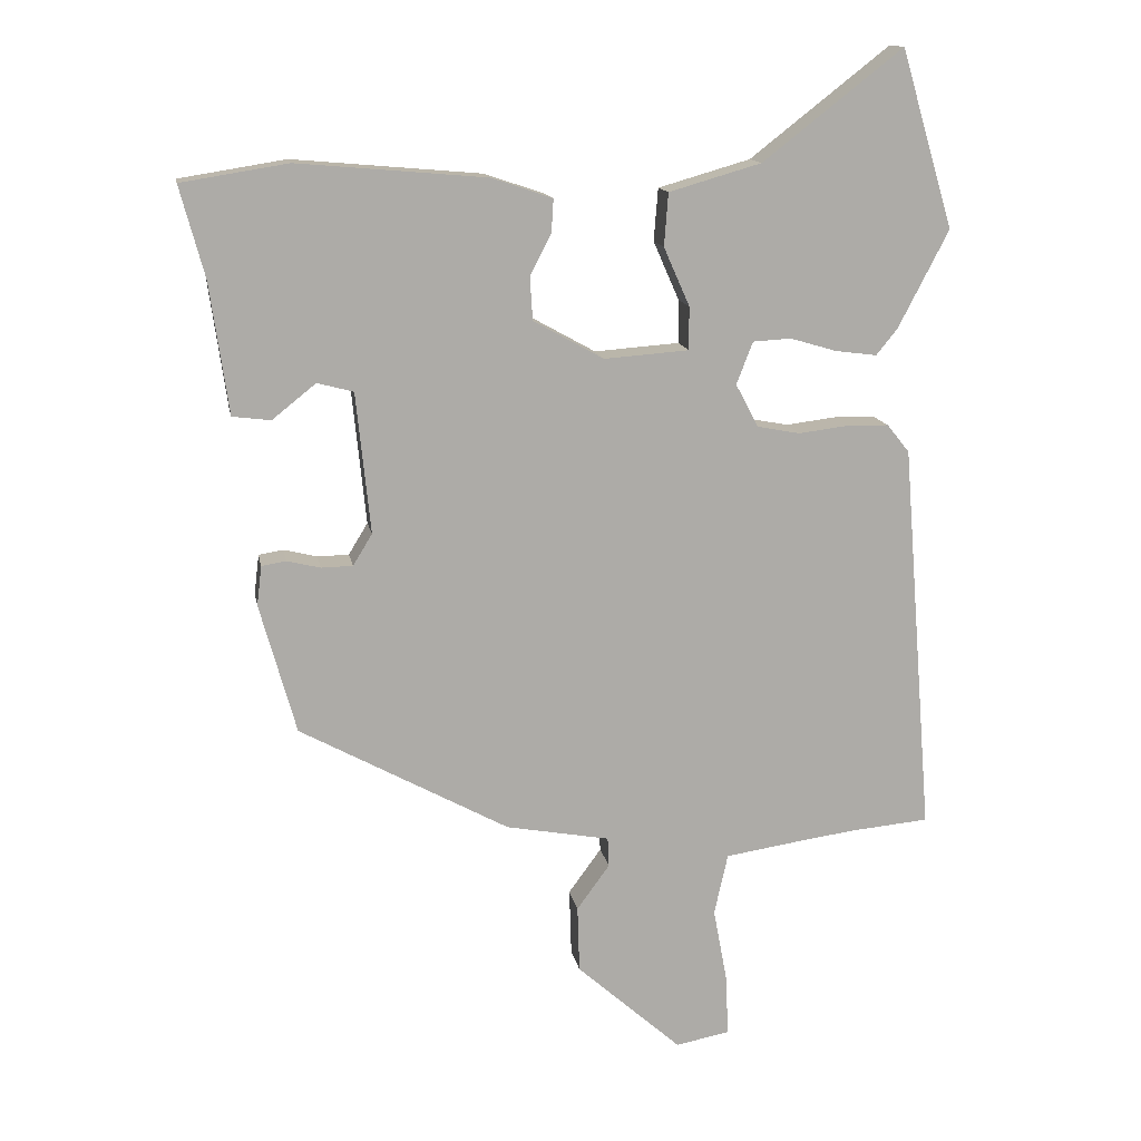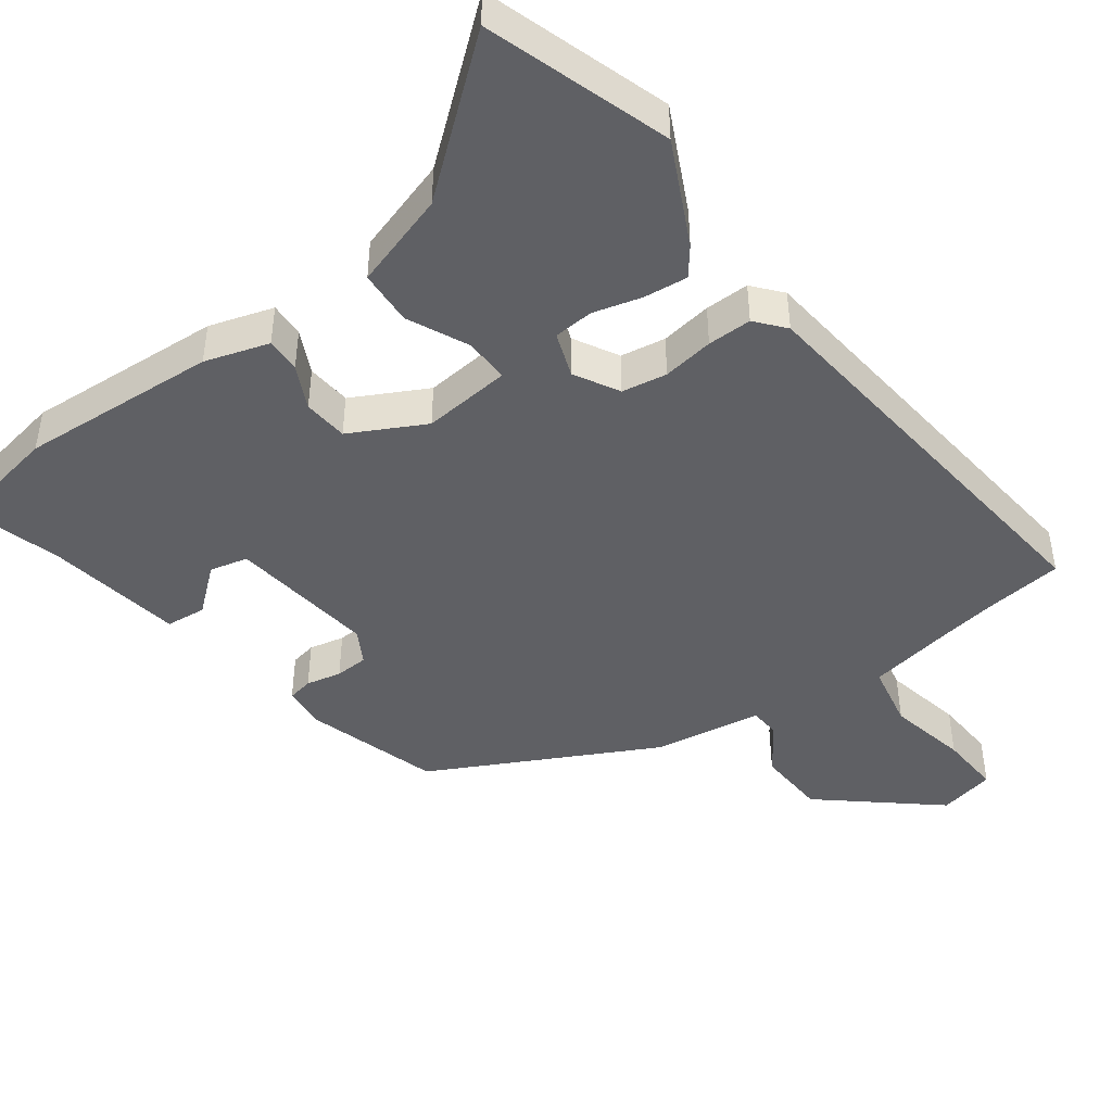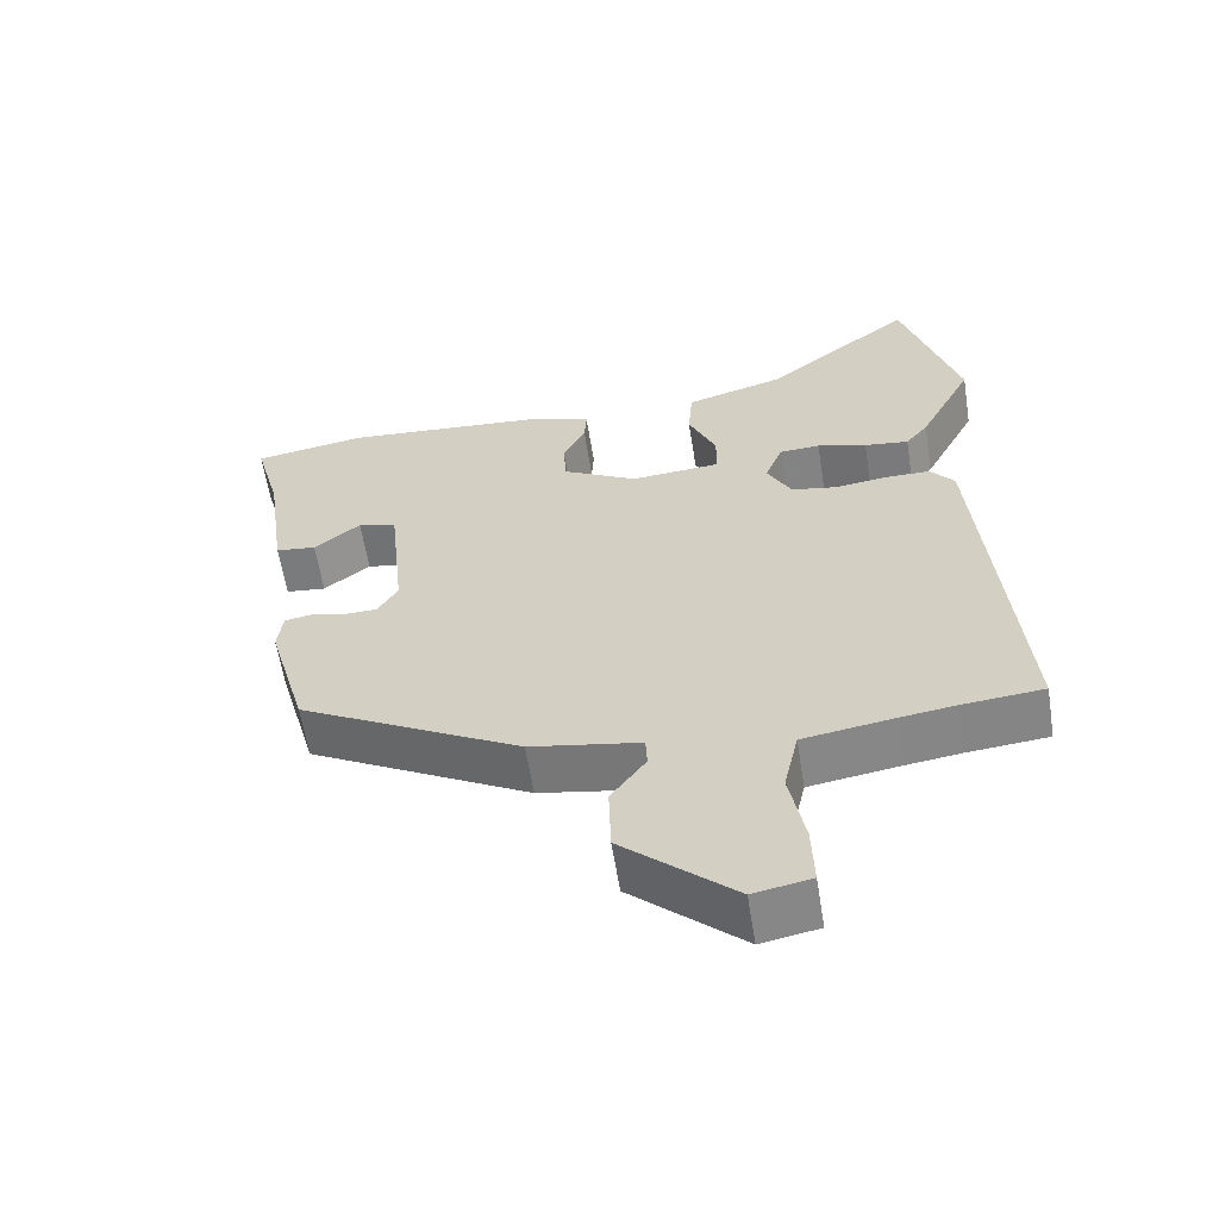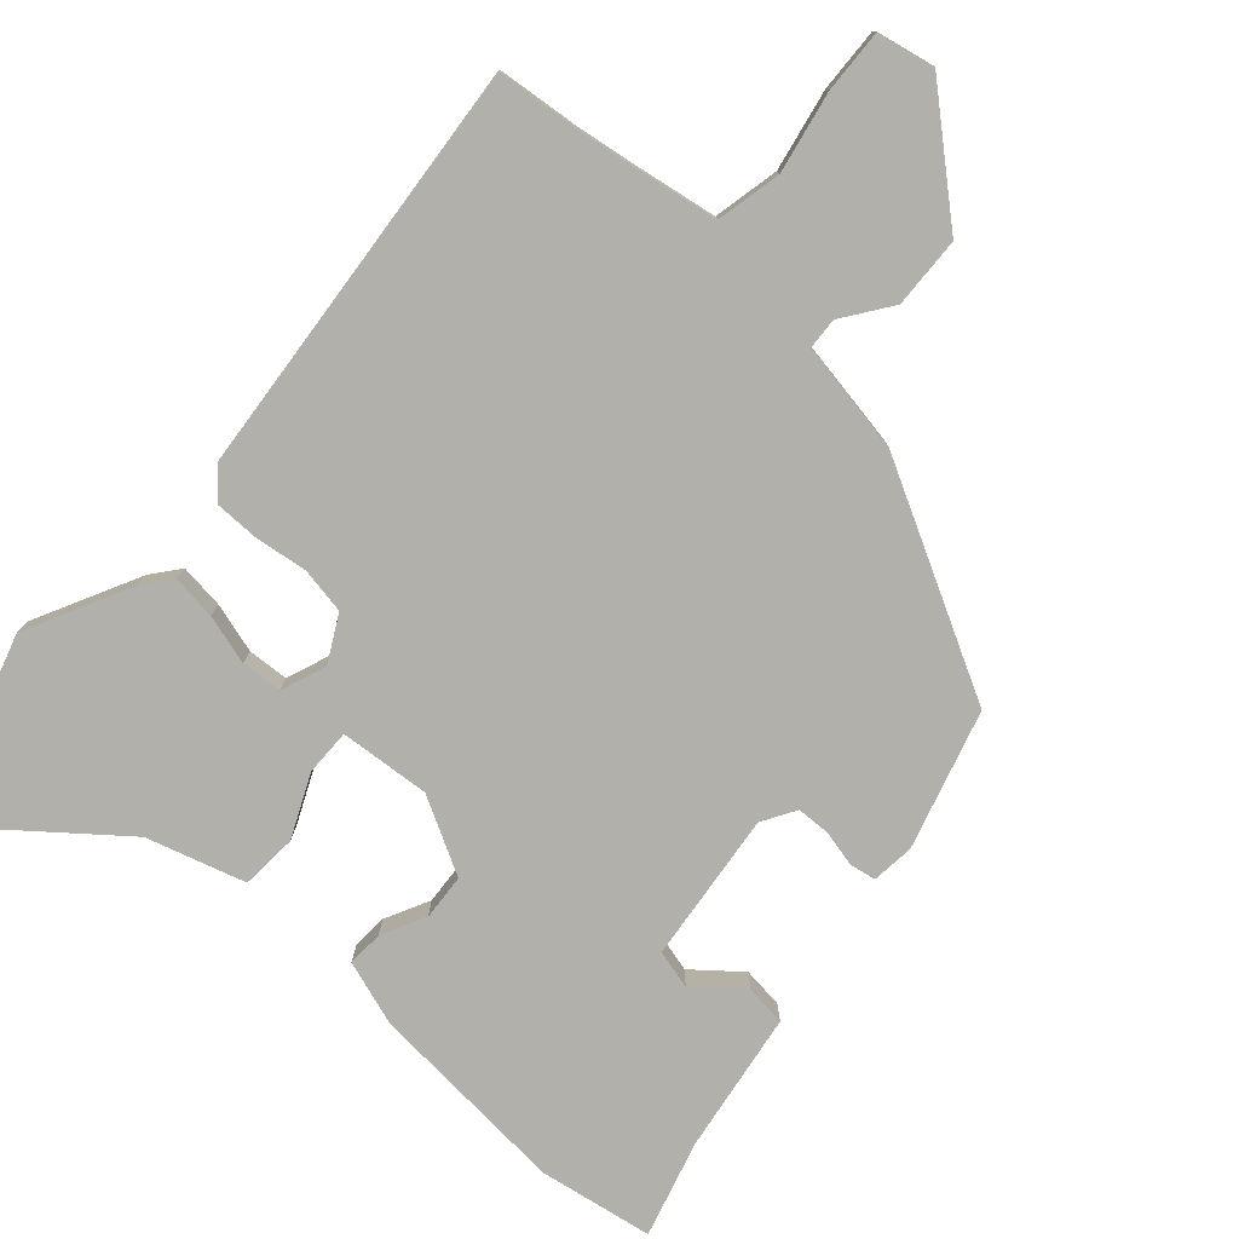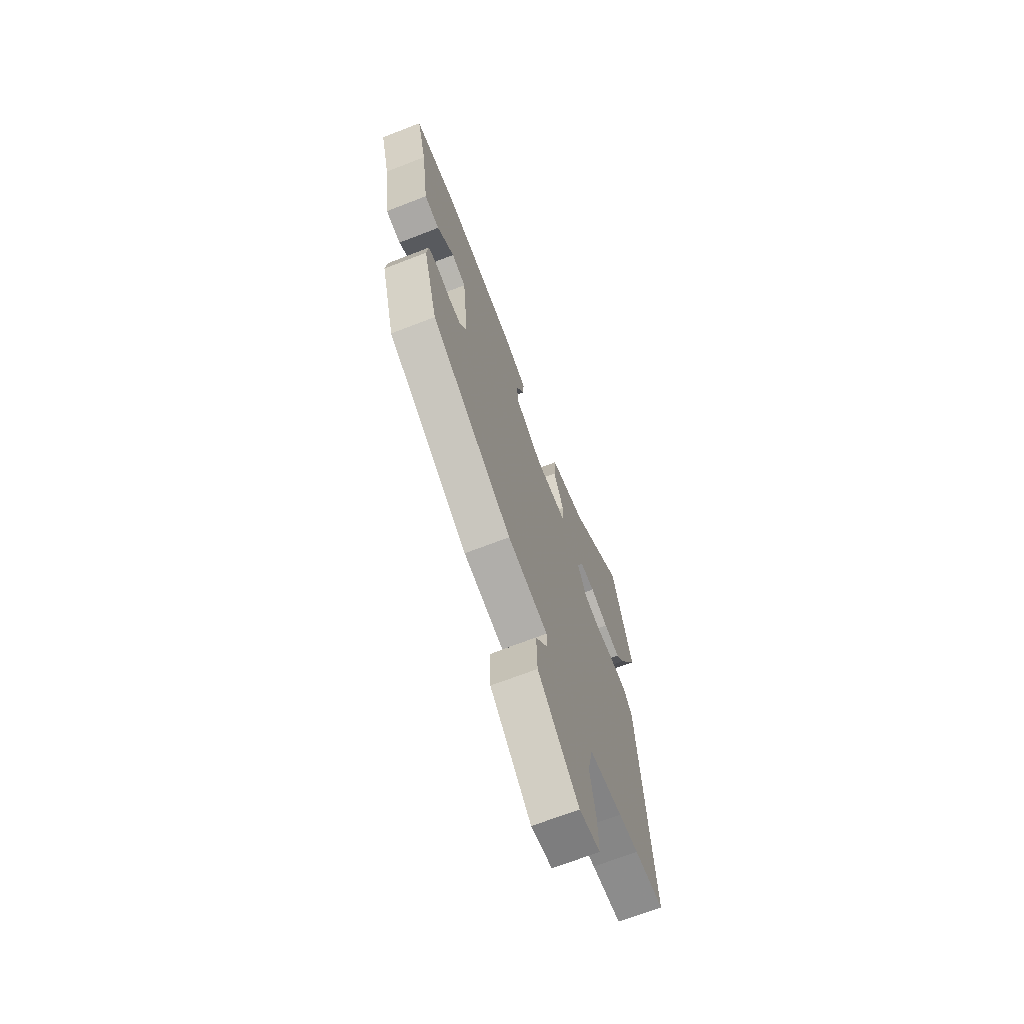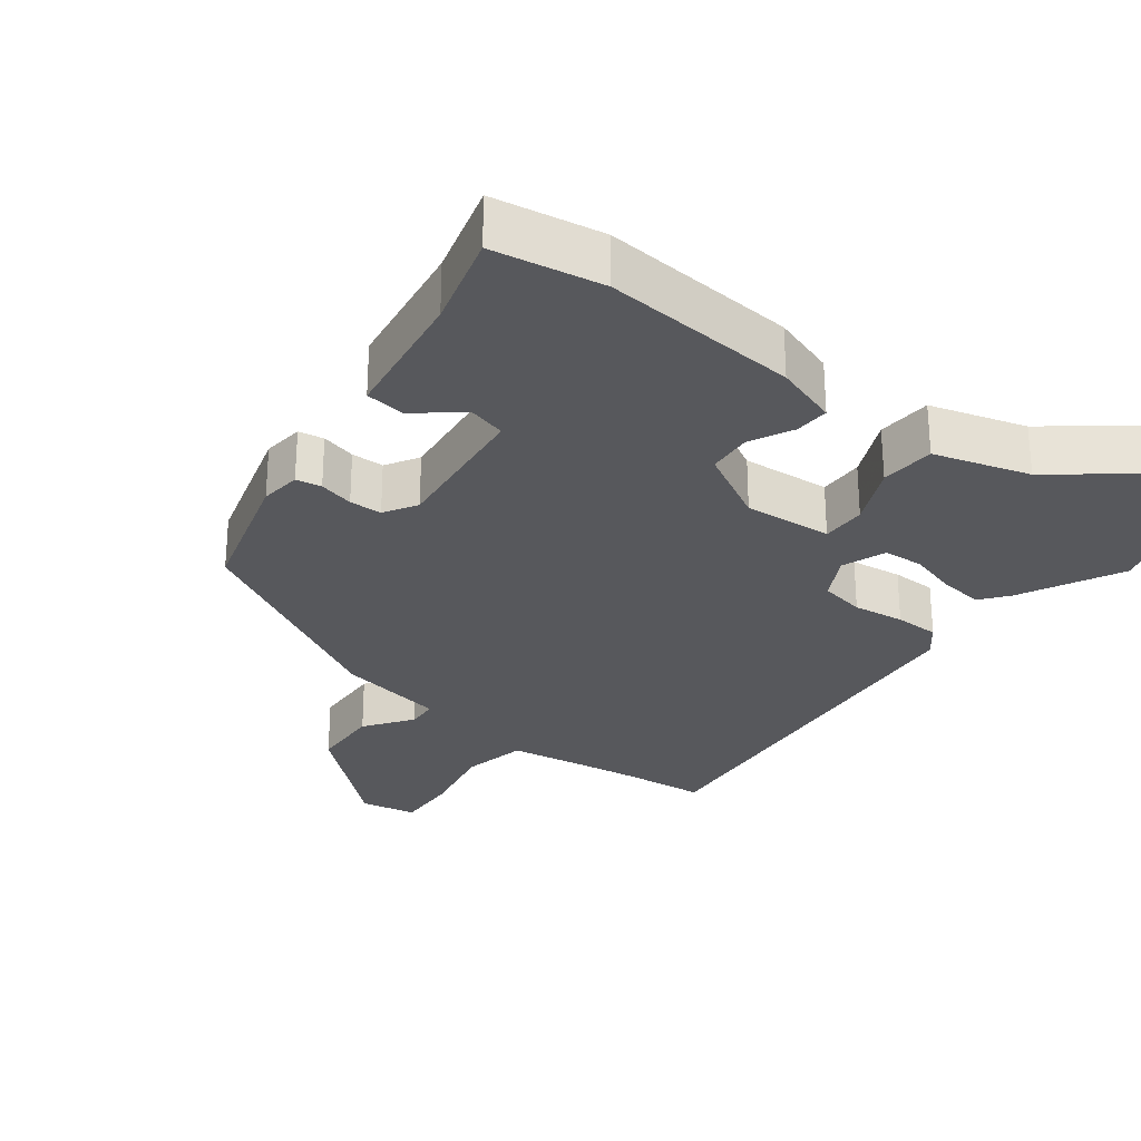
<metadata>
{"format":"obj","ext":"obj","renderer":"f3d","projection":"perspective","resolution":1024,"background":"white","views":[{"elev":13.9,"azim":-10.1,"up":"+Z"},{"elev":-44.9,"azim":37.7,"up":"+Y"},{"elev":-60.5,"azim":9.1,"up":"+Z"},{"elev":-78.5,"azim":138.9,"up":"+Y"},{"elev":-68.9,"azim":-68.8,"up":"+Z"},{"elev":-28.6,"azim":-36.9,"up":"+Y"}]}
</metadata>
<code>
v 0.451 0.07 0.664
v 0.528 0.07 0.405
v 0.454 0.07 0.262
v 0.423 0.07 0.224
v 0.362 0.07 0.232
v 0.294 0.07 0.252
v 0.238 0.07 0.249
v 0.214 0.07 0.187
v 0.247 0.07 0.124
v 0.31 0.07 0.112
v 0.382 0.07 0.121
v 0.444 0.07 0.12
v 0.477 0.07 0.079
v 0.524 0.07 -0.498
v 0.413 0.07 -0.508
v 0.338 0.07 -0.518
v 0.213 0.07 -0.537
v 0.193 0.07 -0.627
v 0.214 0.07 -0.739
v 0.217 0.07 -0.826
v 0.138 0.07 -0.841
v -0.016 0.07 -0.704
v -0.019 0.07 -0.606
v 0.029 0.07 -0.54
v 0.027 0.07 -0.497
v -0.125 0.07 -0.469
v -0.431 0.07 -0.302
v -0.484 0.07 -0.112
v -0.477 0.07 -0.054
v -0.441 0.07 -0.048
v -0.392 0.07 -0.06
v -0.346 0.07 -0.059
v -0.318 0.07 -0.013
v -0.339 0.07 0.193
v -0.392 0.07 0.207
v -0.456 0.07 0.156
v -0.512 0.07 0.163
v -0.539 0.07 0.355
v -0.575 0.07 0.488
v -0.419 0.07 0.513
v -0.143 0.07 0.489
v -0.054 0.07 0.459
v -0.057 0.07 0.41
v -0.088 0.07 0.35
v -0.084 0.07 0.287
v 0.019 0.07 0.23
v 0.143 0.07 0.239
v 0.143 0.07 0.302
v 0.105 0.07 0.388
v 0.111 0.07 0.465
v 0.246 0.07 0.504
v 0.451 0 0.664
v 0.528 0 0.405
v 0.454 0 0.262
v 0.423 0 0.224
v 0.362 0 0.232
v 0.294 0 0.252
v 0.238 0 0.249
v 0.214 0 0.187
v 0.247 0 0.124
v 0.31 0 0.112
v 0.382 0 0.121
v 0.444 0 0.12
v 0.477 0 0.079
v 0.524 0 -0.498
v 0.413 0 -0.508
v 0.338 0 -0.518
v 0.213 0 -0.537
v 0.193 0 -0.627
v 0.214 0 -0.739
v 0.217 0 -0.826
v 0.138 0 -0.841
v -0.016 0 -0.704
v -0.019 0 -0.606
v 0.029 0 -0.54
v 0.027 0 -0.497
v -0.125 0 -0.469
v -0.431 0 -0.302
v -0.484 0 -0.112
v -0.477 0 -0.054
v -0.441 0 -0.048
v -0.392 0 -0.06
v -0.346 0 -0.059
v -0.318 0 -0.013
v -0.339 0 0.193
v -0.392 0 0.207
v -0.456 0 0.156
v -0.512 0 0.163
v -0.539 0 0.355
v -0.575 0 0.488
v -0.419 0 0.513
v -0.143 0 0.489
v -0.054 0 0.459
v -0.057 0 0.41
v -0.088 0 0.35
v -0.084 0 0.287
v 0.019 0 0.23
v 0.143 0 0.239
v 0.143 0 0.302
v 0.105 0 0.388
v 0.111 0 0.465
v 0.246 0 0.504
f 48 49 50 51
f 47 48 51 1
f 41 42 43 44
f 41 44 45
f 38 39 40 41
f 38 41 45
f 35 36 37 38
f 34 35 38 45
f 33 34 45 46
f 28 29 30 31
f 28 31 32
f 25 26 27 28
f 25 28 32
f 21 22 23 24
f 21 24 25
f 18 19 20 21
f 17 18 21 25
f 16 17 25 32
f 12 13 14 15
f 10 11 12 15
f 9 10 15 16
f 8 9 16 32
f 3 4 5 6
f 3 6 7
f 2 3 7
f 47 1 2 7
f 32 33 46 47
f 7 8 32 47
f 102 101 100 99
f 52 102 99 98
f 95 94 93 92
f 96 95 92
f 92 91 90 89
f 96 92 89
f 89 88 87 86
f 96 89 86 85
f 97 96 85 84
f 82 81 80 79
f 83 82 79
f 79 78 77 76
f 83 79 76
f 75 74 73 72
f 76 75 72
f 72 71 70 69
f 76 72 69 68
f 83 76 68 67
f 66 65 64 63
f 66 63 62 61
f 67 66 61 60
f 83 67 60 59
f 57 56 55 54
f 58 57 54
f 58 54 53
f 58 53 52 98
f 98 97 84 83
f 98 83 59 58
f 1 52 53 2
f 2 53 54 3
f 3 54 55 4
f 4 55 56 5
f 5 56 57 6
f 6 57 58 7
f 7 58 59 8
f 8 59 60 9
f 9 60 61 10
f 10 61 62 11
f 11 62 63 12
f 12 63 64 13
f 13 64 65 14
f 14 65 66 15
f 15 66 67 16
f 16 67 68 17
f 17 68 69 18
f 18 69 70 19
f 19 70 71 20
f 20 71 72 21
f 21 72 73 22
f 22 73 74 23
f 23 74 75 24
f 24 75 76 25
f 25 76 77 26
f 26 77 78 27
f 27 78 79 28
f 28 79 80 29
f 29 80 81 30
f 30 81 82 31
f 31 82 83 32
f 32 83 84 33
f 33 84 85 34
f 34 85 86 35
f 35 86 87 36
f 36 87 88 37
f 37 88 89 38
f 38 89 90 39
f 39 90 91 40
f 40 91 92 41
f 41 92 93 42
f 42 93 94 43
f 43 94 95 44
f 44 95 96 45
f 45 96 97 46
f 46 97 98 47
f 47 98 99 48
f 48 99 100 49
f 49 100 101 50
f 50 101 102 51
f 51 102 52 1

</code>
